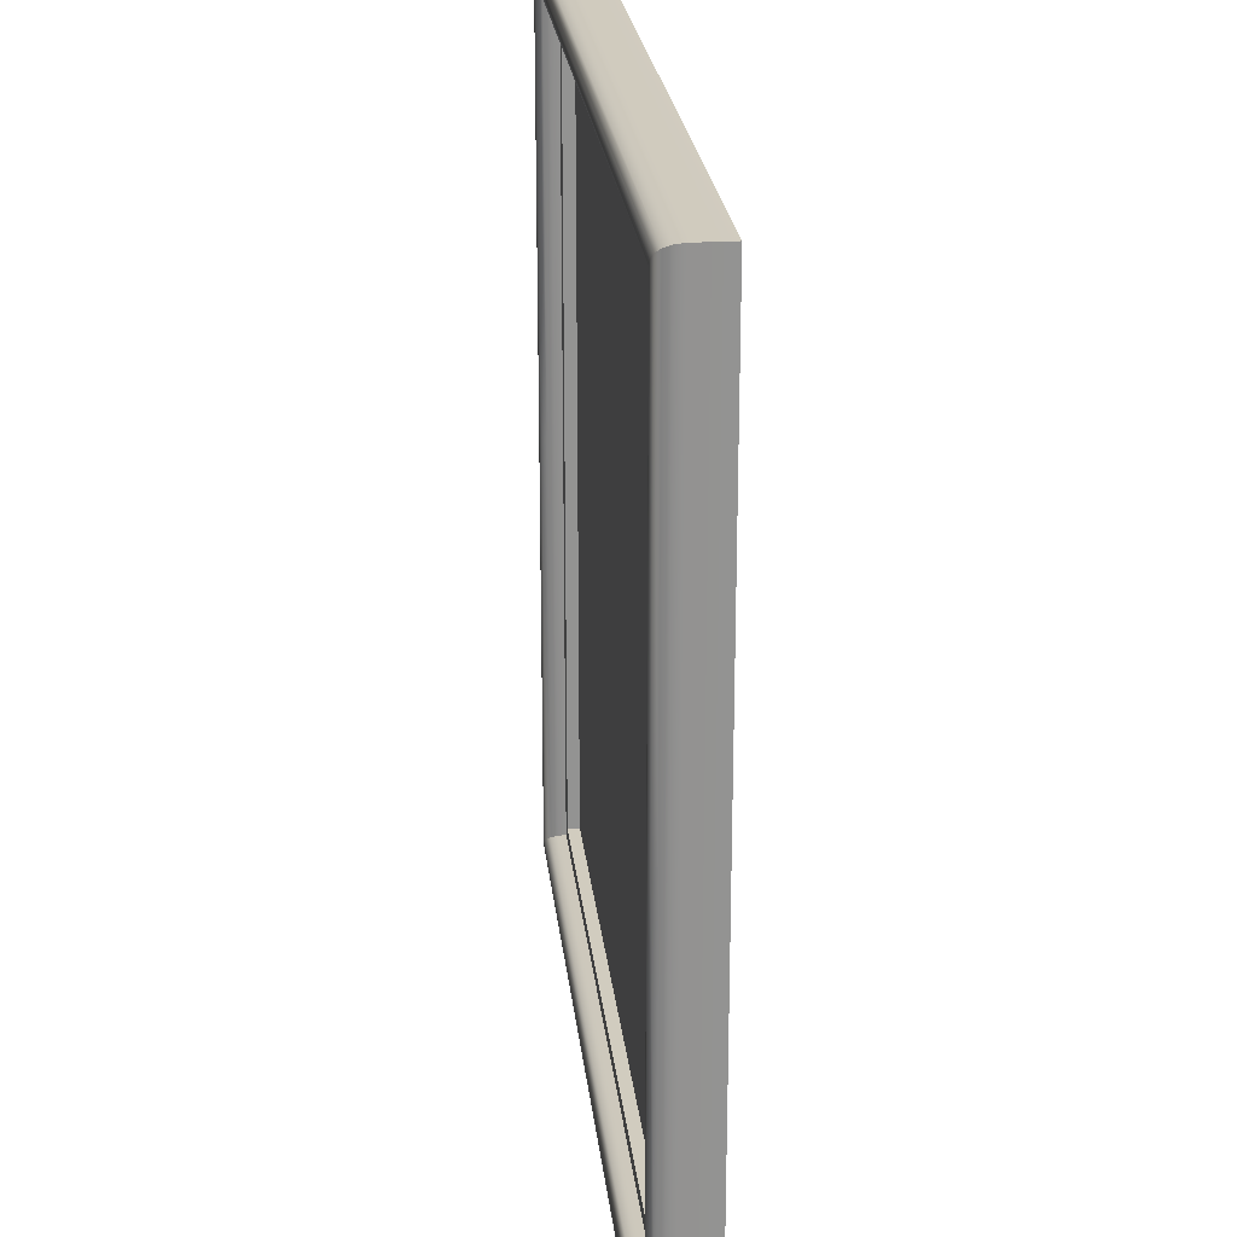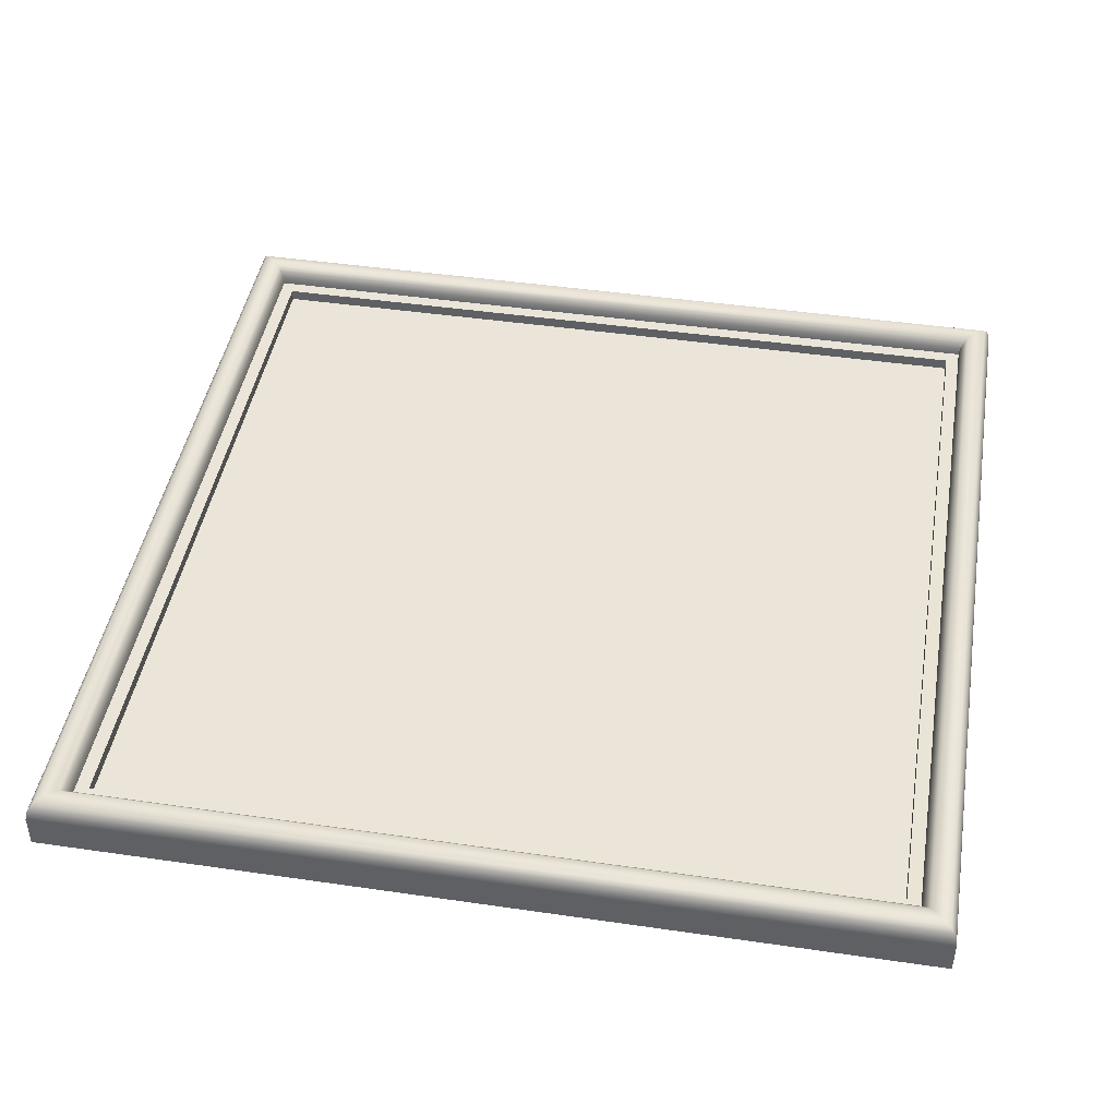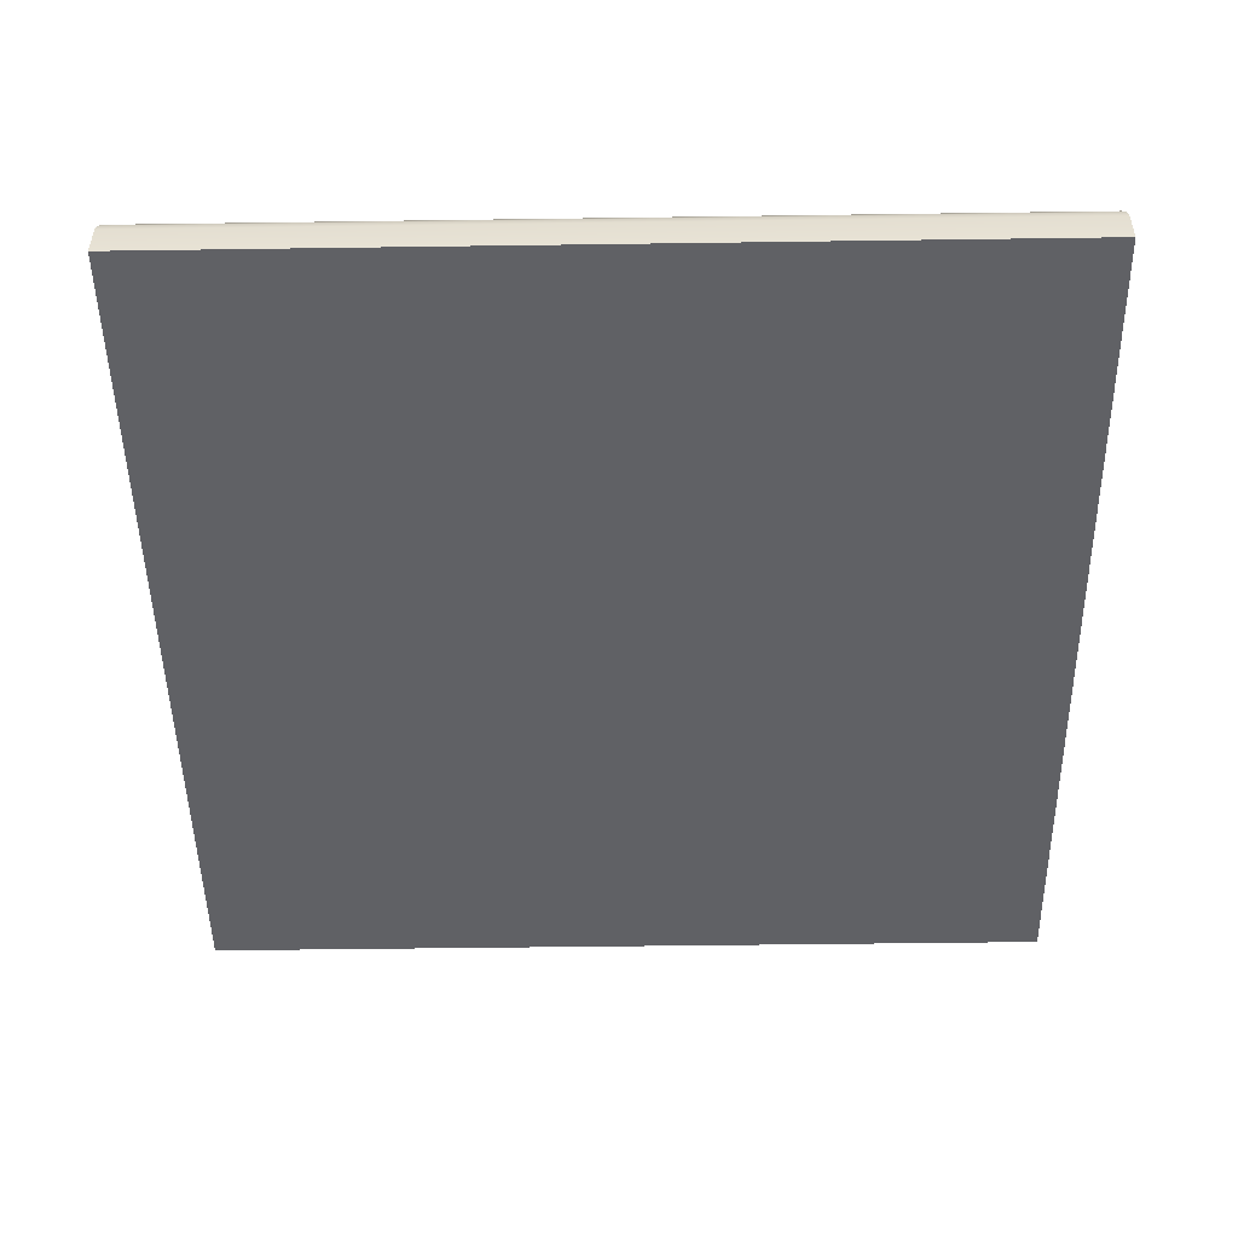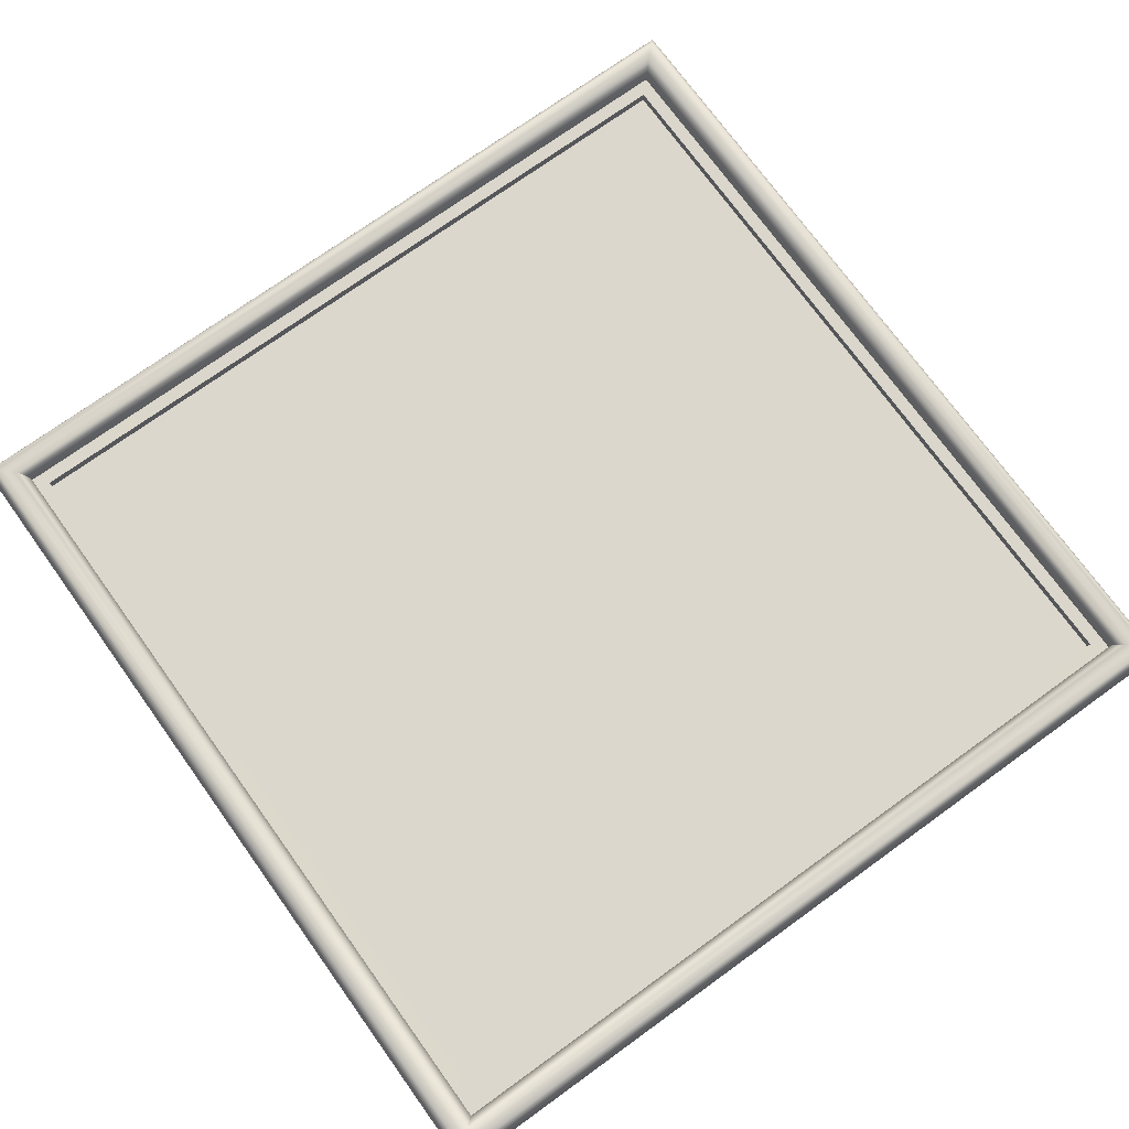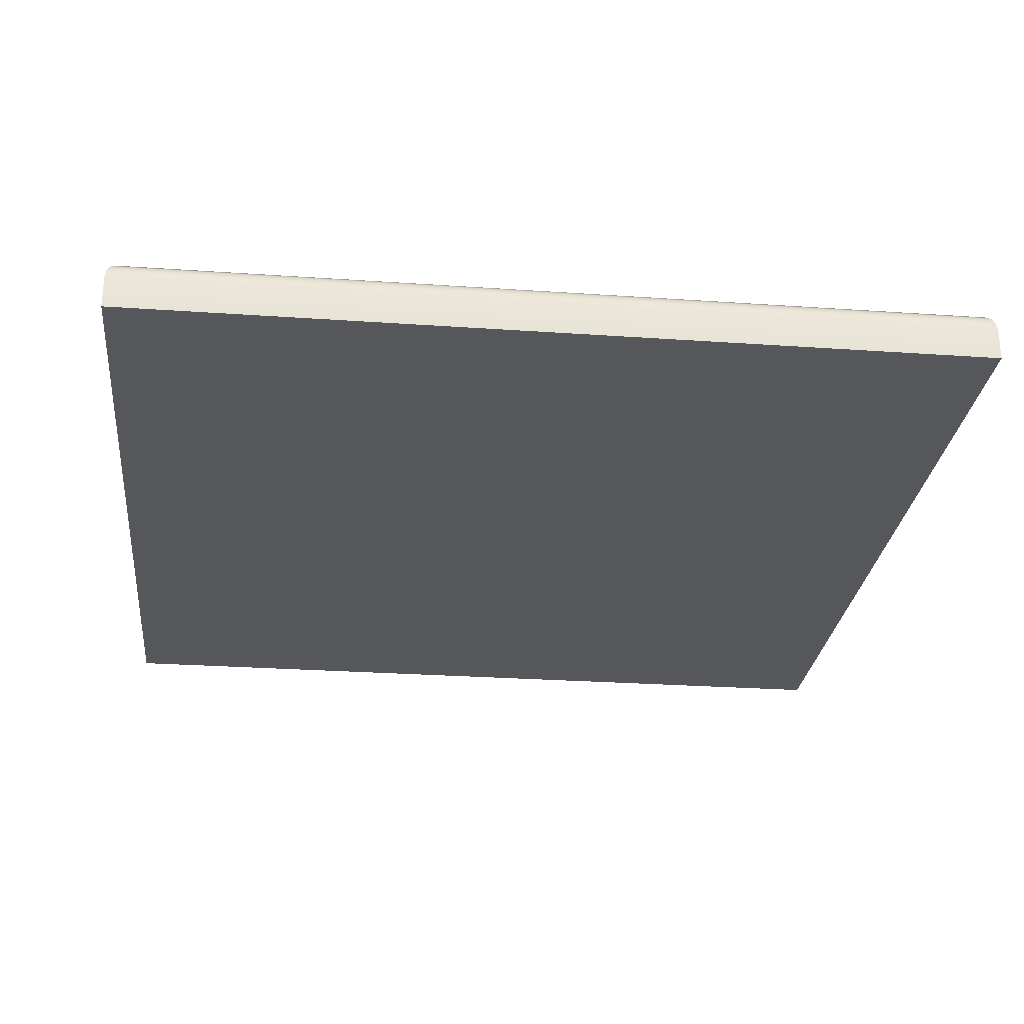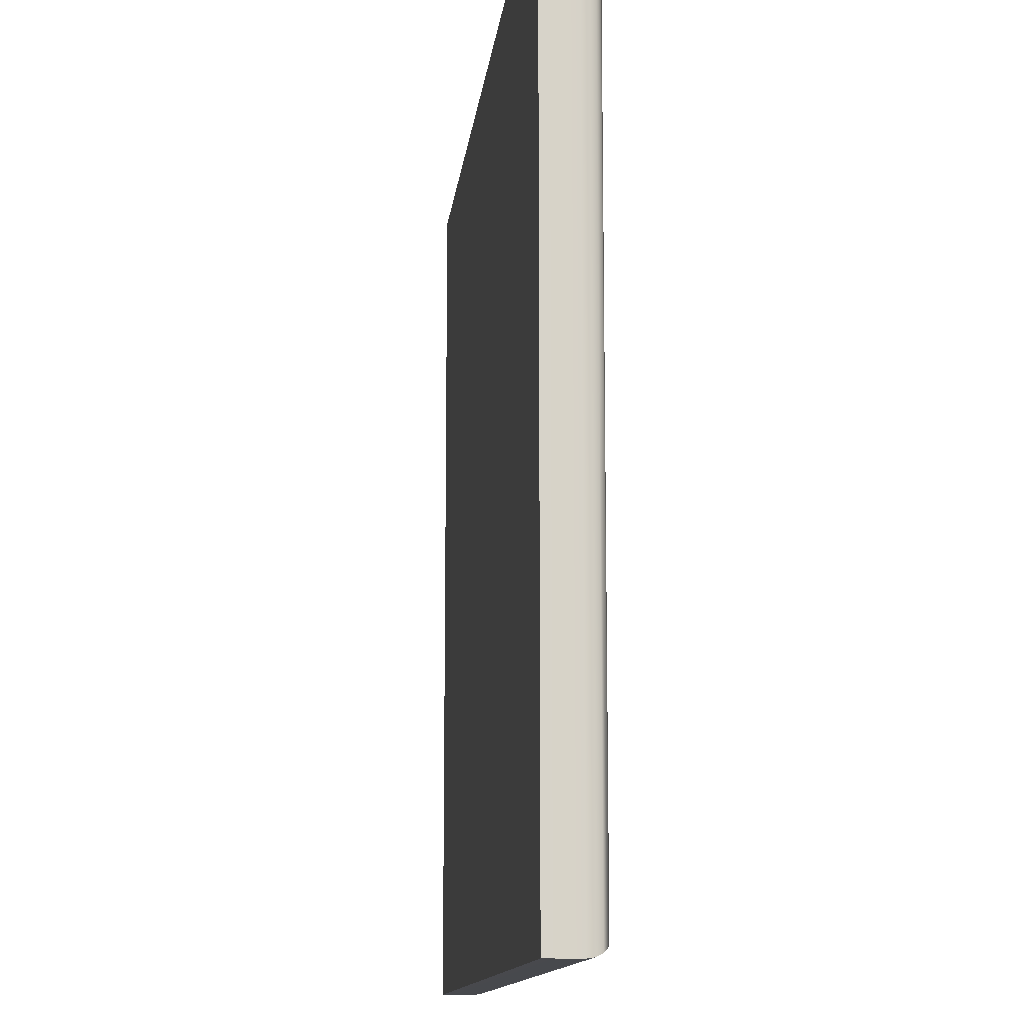
<metadata>
{"format":"obj","ext":"obj","renderer":"f3d","projection":"perspective","resolution":1024,"background":"white","views":[{"elev":23.8,"azim":83.8,"up":"+Y"},{"elev":44.7,"azim":-170.4,"up":"+Z"},{"elev":-49.1,"azim":-89.1,"up":"+Z"},{"elev":73.4,"azim":144.2,"up":"+Z"},{"elev":-26.9,"azim":83.8,"up":"+Z"},{"elev":-12.6,"azim":-96.3,"up":"+Y"}]}
</metadata>
<code>
v 3.065 3.272 0.1882
v 3.106 3.313 0.2
v -3.106 3.313 0.2
v -3.065 3.272 0.1882
v 3.031 3.238 0.1561
v -3.031 3.238 0.1561
v 3.008 3.216 0.1084
v -3.008 3.216 0.1084
v 3 3.207 0.05
v -3 3.207 0.05
v -3.185 3.393 0.1882
v -3.144 3.351 0.2
v 3.144 3.351 0.2
v 3.185 3.393 0.1882
v -3.219 3.426 0.1561
v 3.219 3.426 0.1561
v -3.242 3.449 0.1084
v 3.242 3.449 0.1084
v -3.25 3.457 0.05
v 3.25 3.457 0.05
v 3 3.207 -0.04
v 2.9 3.107 -0.0385
v -2.9 3.107 -0.0385
v -3 3.207 -0.04
v -2.9 0.207 -0.0385
v -3 0.207 -0.04
v 3 0.207 -0.04
v 2.9 0.207 -0.0385
v 3.242 0.207 0.1084
v 3.25 0.207 0.05
v 3.219 0.207 0.1561
v 3.185 0.207 0.1882
v 3.144 0.207 0.2
v -3.185 0.207 0.1882
v -3.144 0.207 0.2
v -3.219 0.207 0.1561
v -3.242 0.207 0.1084
v -3.25 0.207 0.05
v -3.106 0.207 0.2
v 3.106 0.207 0.2
v -3.008 0.207 0.1084
v -3 0.207 0.05
v -3.031 0.207 0.1561
v -3.065 0.207 0.1882
v 3 0.207 0.05
v 3.008 0.207 0.1084
v 3.031 0.207 0.1561
v 3.065 0.207 0.1882
v -3.065 -2.858 0.1882
v -3.106 -2.899 0.2
v 3.106 -2.899 0.2
v 3.065 -2.858 0.1882
v -3.031 -2.824 0.1561
v 3.031 -2.824 0.1561
v -3.008 -2.802 0.1084
v 3.008 -2.802 0.1084
v -3 -2.793 0.05
v 3 -2.793 0.05
v 3.185 -2.978 0.1882
v 3.144 -2.937 0.2
v -3.144 -2.937 0.2
v -3.185 -2.978 0.1882
v 3.219 -3.012 0.1561
v -3.219 -3.012 0.1561
v 3.242 -3.035 0.1084
v -3.242 -3.035 0.1084
v 3.25 -3.043 0.05
v -3.25 -3.043 0.05
v -3 -2.793 -0.04
v -2.9 -2.693 -0.0385
v 2.9 -2.693 -0.0385
v 3 -2.793 -0.04
v 3.25 3.457 -0.2
v -3.25 3.457 -0.2
v -3.25 0.207 -0.2
v 3.25 0.207 -0.2
v -3.25 -3.043 -0.2
v 3.25 -3.043 -0.2
v -3 0.207 -0.2
v -3 -2.793 -0.2
v 3 -2.793 -0.2
v -3 3.207 -0.2
v 3 3.207 -0.2
v 3 0.207 -0.2
v -2.9 3.107 0.0485
v 2.9 3.107 0.0485
v 2.9 0.207 0.0485
v -2.9 0.207 0.0485
v 2.9 -2.693 0.0485
v -2.9 -2.693 0.0485
g Form3_Form3
f 4 1 2
f 2 3 4
f 6 5 1
f 1 4 6
f 8 7 5
f 5 6 8
f 10 9 7
f 7 8 10
f 14 11 12
f 12 13 14
f 16 15 11
f 11 14 16
f 18 17 15
f 15 16 18
f 20 19 17
f 17 18 20
f 24 21 22
f 22 23 24
f 23 25 26
f 26 24 23
f 21 27 28
f 28 22 21
f 18 29 30
f 30 20 18
f 16 31 29
f 29 18 16
f 14 32 31
f 31 16 14
f 13 33 32
f 32 14 13
f 11 34 35
f 35 12 11
f 15 36 34
f 34 11 15
f 17 37 36
f 36 15 17
f 19 38 37
f 37 17 19
f 12 35 39
f 12 39 3
f 12 3 2
f 2 40 33
f 2 33 13
f 2 13 12
f 8 41 42
f 42 10 8
f 6 43 41
f 41 8 6
f 4 44 43
f 43 6 4
f 9 45 46
f 46 7 9
f 7 46 47
f 47 5 7
f 5 47 48
f 48 1 5
f 1 48 40
f 40 2 1
f 3 39 44
f 44 4 3
f 52 49 50
f 50 51 52
f 54 53 49
f 49 52 54
f 56 55 53
f 53 54 56
f 58 57 55
f 55 56 58
f 62 59 60
f 60 61 62
f 64 63 59
f 59 62 64
f 66 65 63
f 63 64 66
f 68 67 65
f 65 66 68
f 72 69 70
f 70 71 72
f 25 70 69
f 69 26 25
f 27 72 71
f 71 28 27
f 29 65 67
f 67 30 29
f 31 63 65
f 65 29 31
f 32 59 63
f 63 31 32
f 33 60 59
f 59 32 33
f 34 62 61
f 61 35 34
f 36 64 62
f 62 34 36
f 37 66 64
f 64 36 37
f 38 68 66
f 66 37 38
f 60 33 40
f 60 40 51
f 60 51 50
f 50 39 35
f 50 35 61
f 61 60 50
f 41 55 57
f 57 42 41
f 43 53 55
f 55 41 43
f 44 49 53
f 53 43 44
f 45 58 56
f 56 46 45
f 46 56 54
f 54 47 46
f 47 54 52
f 52 48 47
f 48 52 51
f 51 40 48
f 39 50 49
f 49 44 39
g Form3_Form3
f 20 73 74
f 74 19 20
f 74 75 38
f 38 19 74
f 20 30 76
f 76 73 20
f 78 67 68
f 68 77 78
f 75 77 68
f 68 38 75
f 30 67 78
f 78 76 30
f 80 77 75
f 75 79 80
f 81 78 77
f 77 80 81
f 79 75 74
f 74 82 79
f 82 74 73
f 73 83 82
f 84 76 78
f 78 81 84
f 83 73 76
f 76 84 83
g Form3_Form3
f 86 85 23
f 23 22 86
f 85 86 9
f 9 10 85
f 86 87 45
f 45 9 86
f 22 28 87
f 87 86 22
f 10 42 88
f 88 85 10
f 85 88 25
f 25 23 85
f 90 89 71
f 71 70 90
f 89 90 57
f 57 58 89
f 87 89 58
f 58 45 87
f 28 71 89
f 89 87 28
f 42 57 90
f 90 88 42
f 88 90 70
f 70 25 88
g Form3_Form3
f 81 80 79
f 81 79 82
f 81 82 83
f 83 84 81
g Form3_Form3
f 24 26 69
f 24 69 72
f 24 72 27
f 27 21 24

</code>
